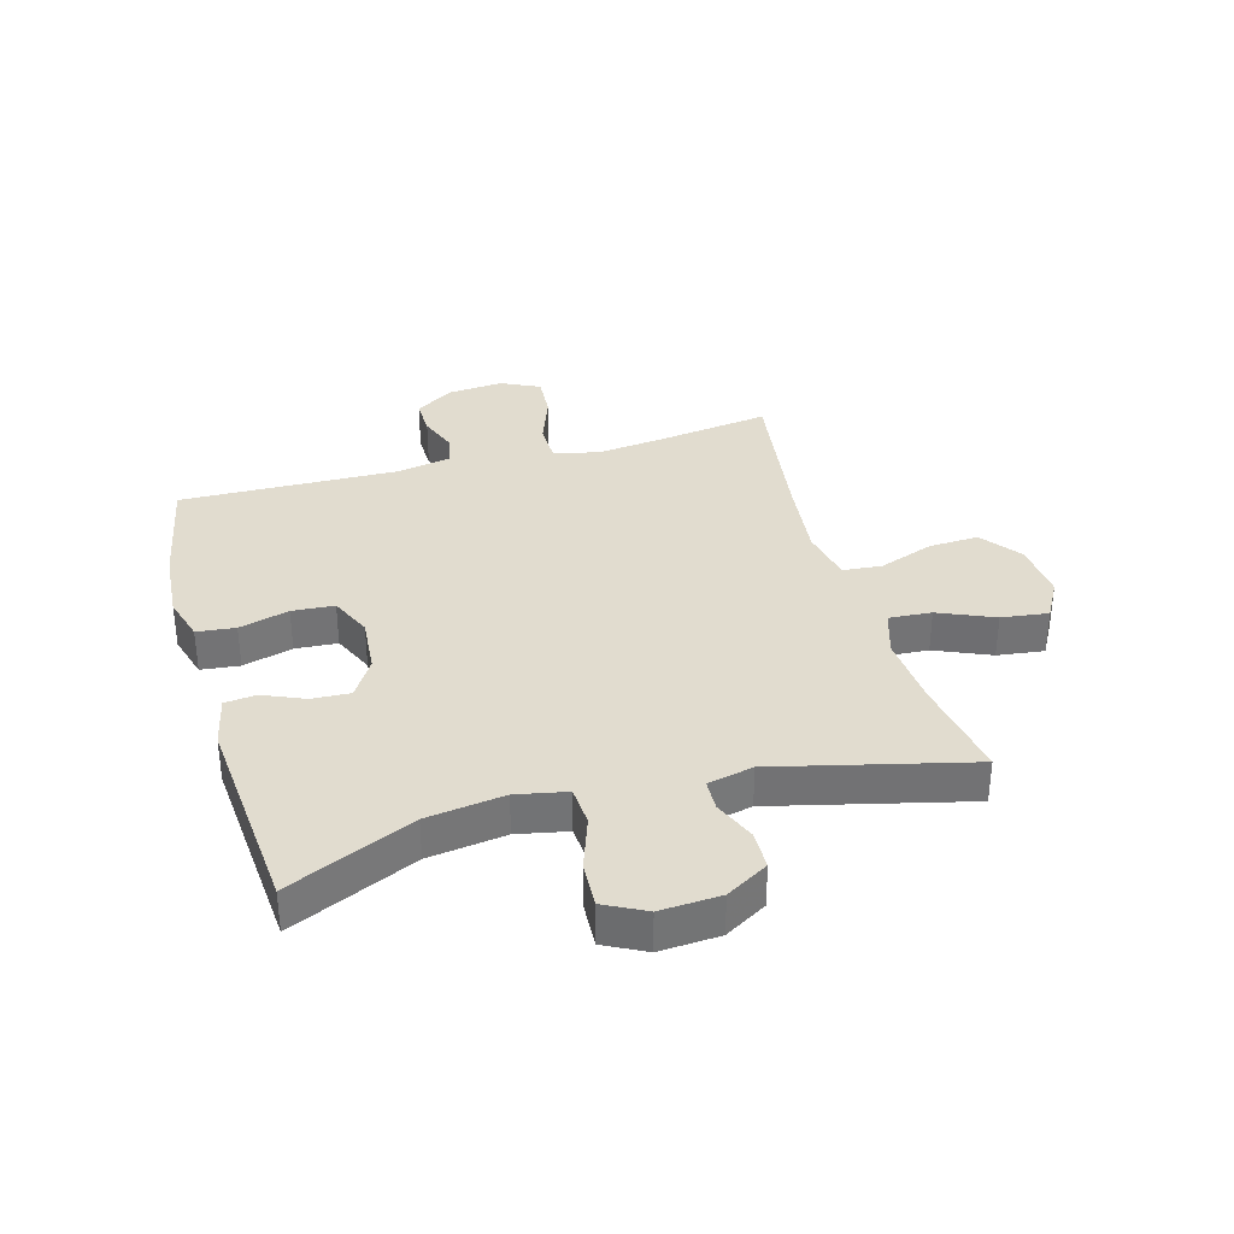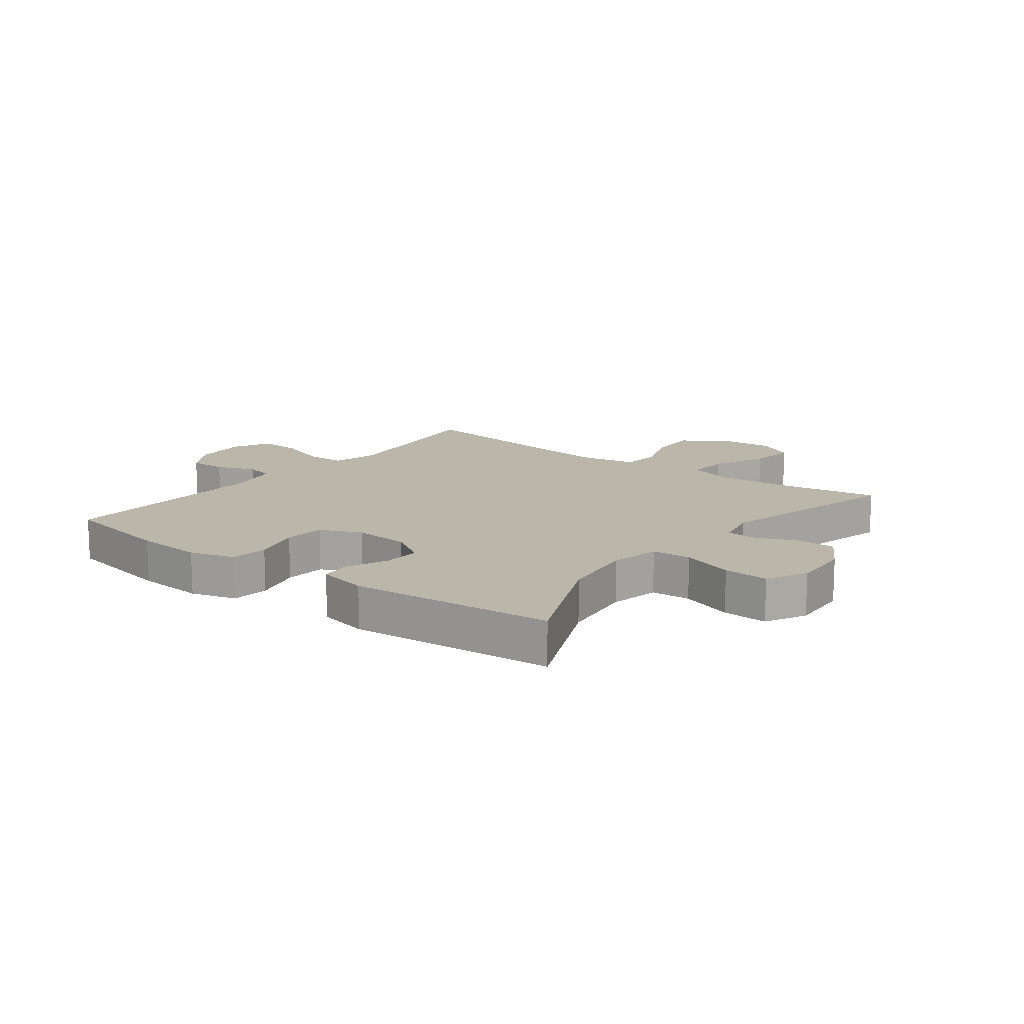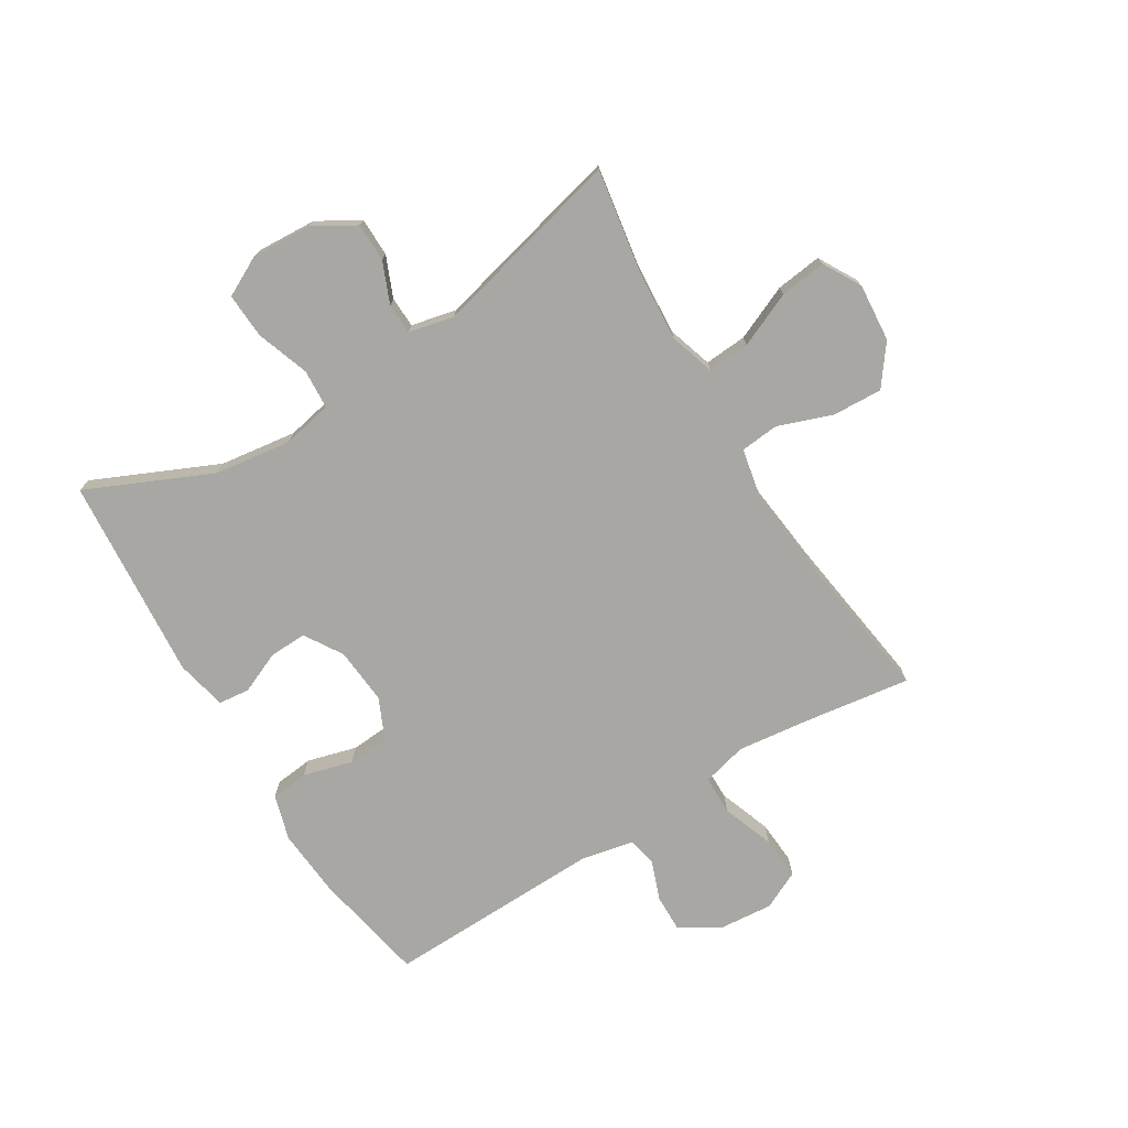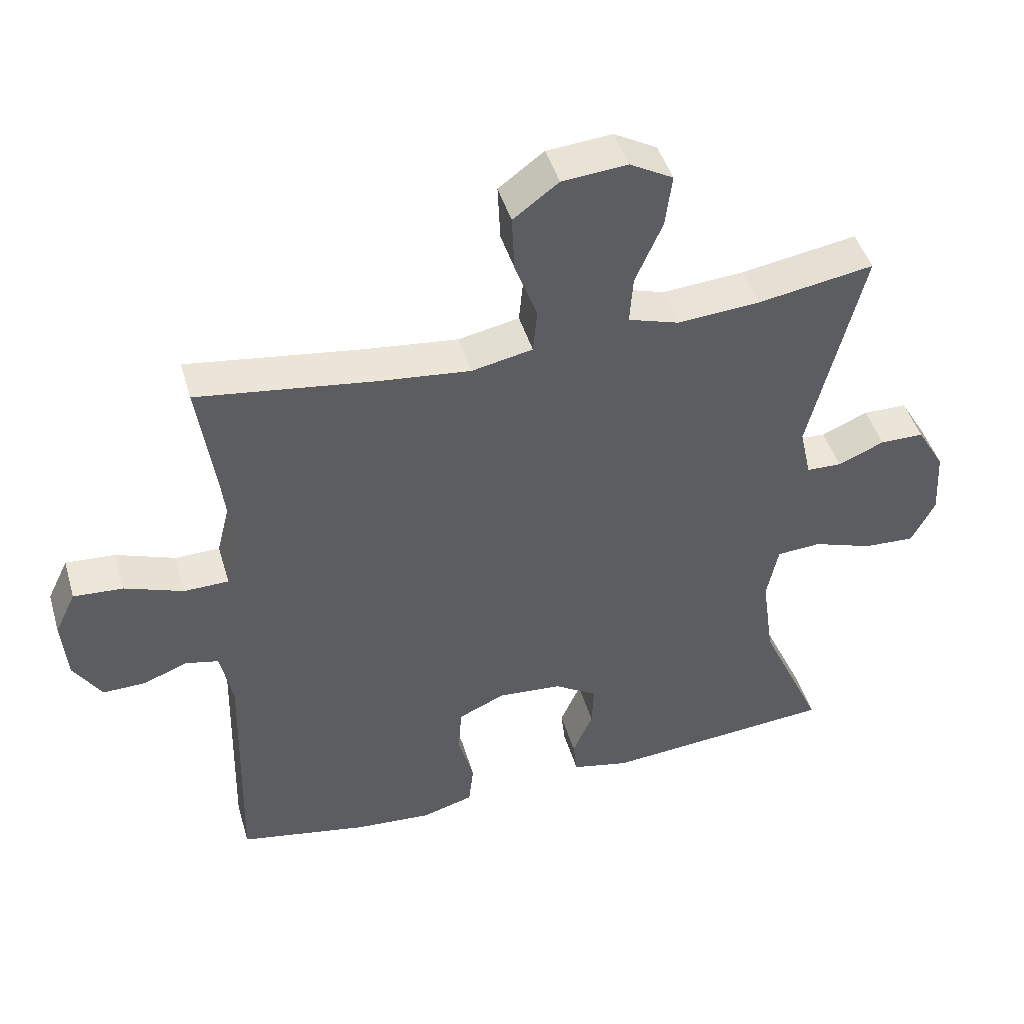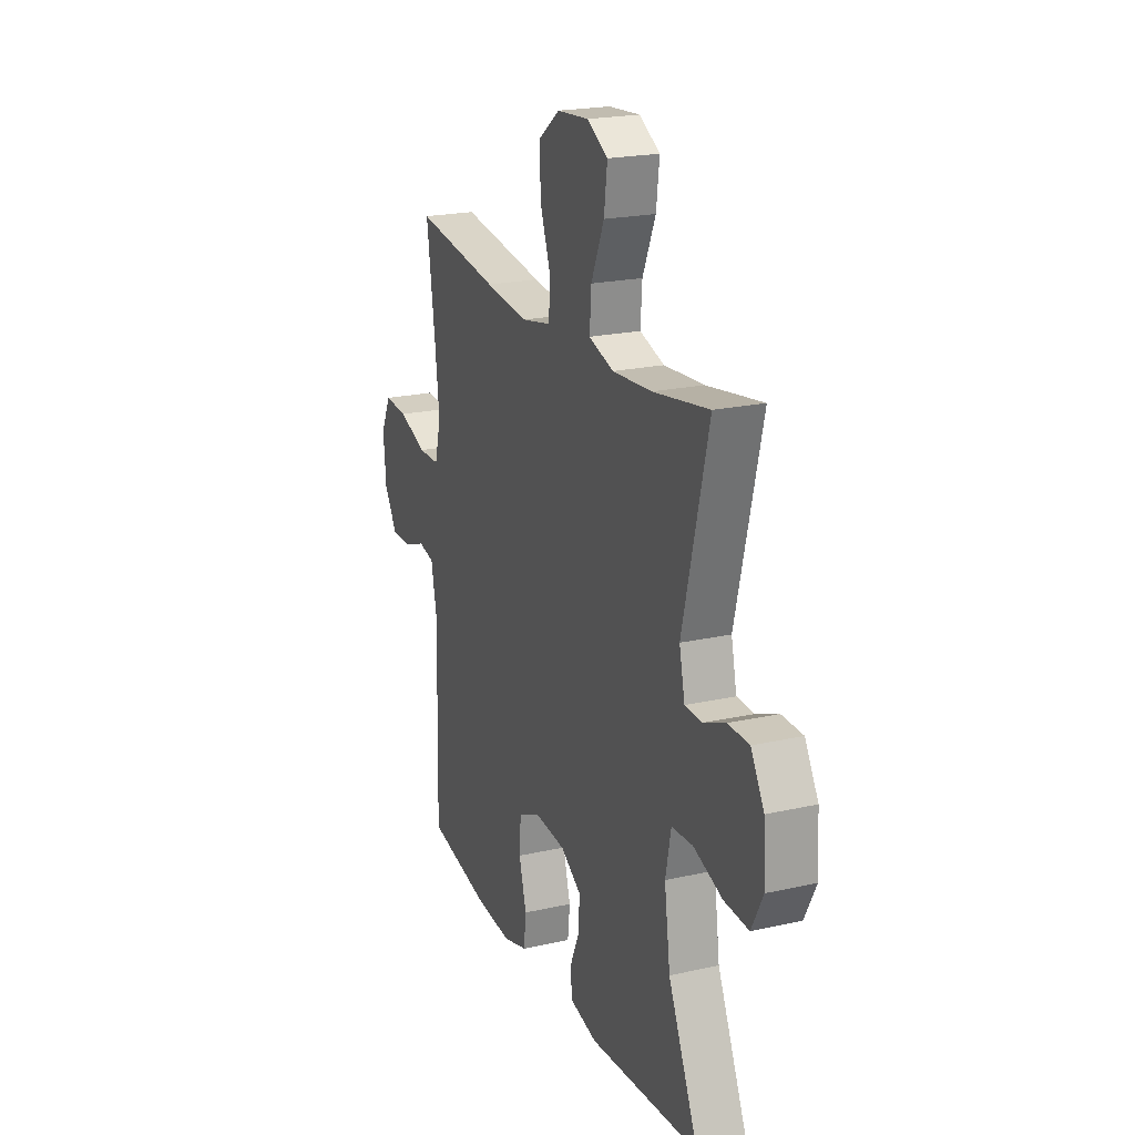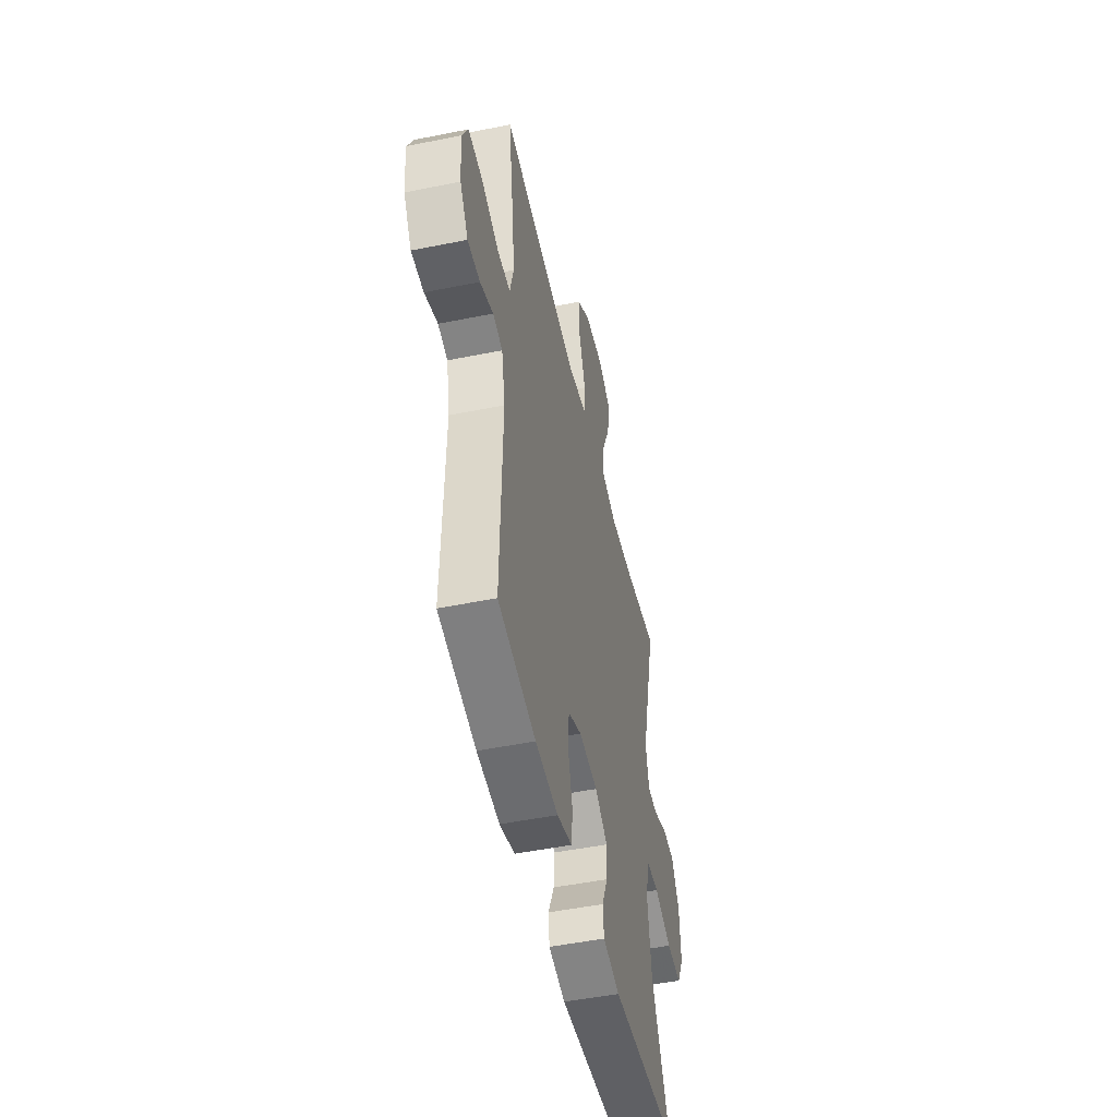
<metadata>
{"format":"obj","ext":"obj","renderer":"f3d","projection":"perspective","resolution":1024,"background":"white","views":[{"elev":34.5,"azim":-105.8,"up":"+Y"},{"elev":13.8,"azim":-142.5,"up":"+Y"},{"elev":-74.5,"azim":-58.5,"up":"+Y"},{"elev":45.6,"azim":163.8,"up":"+Z"},{"elev":21.2,"azim":-111.9,"up":"+Z"},{"elev":-49.4,"azim":102.6,"up":"+Z"}]}
</metadata>
<code>
v 0.5 0.07 0.5
v 0.474 0.07 0.317
v 0.46 0.07 0.199
v 0.479 0.07 0.124
v 0.545 0.07 0.123
v 0.632 0.07 0.155
v 0.705 0.07 0.16
v 0.736 0.07 0.096
v 0.728 0.07 0.004
v 0.687 0.07 -0.061
v 0.624 0.07 -0.06
v 0.558 0.07 -0.035
v 0.509 0.07 -0.046
v 0.491 0.07 -0.135
v 0.5 0.07 -0.5
v 0.309 0.07 -0.537
v 0.194 0.07 -0.546
v 0.118 0.07 -0.524
v 0.111 0.07 -0.46
v 0.134 0.07 -0.377
v 0.129 0.07 -0.307
v 0.06 0.07 -0.276
v -0.035 0.07 -0.284
v -0.099 0.07 -0.324
v -0.096 0.07 -0.388
v -0.066 0.07 -0.457
v -0.072 0.07 -0.509
v -0.157 0.07 -0.528
v -0.5 0.07 -0.5
v -0.406 0.07 -0.291
v -0.388 0.07 -0.162
v -0.405 0.07 -0.078
v -0.471 0.07 -0.074
v -0.56 0.07 -0.105
v -0.636 0.07 -0.109
v -0.671 0.07 -0.041
v -0.665 0.07 0.059
v -0.624 0.07 0.129
v -0.559 0.07 0.13
v -0.49 0.07 0.101
v -0.438 0.07 0.103
v -0.421 0.07 0.179
v -0.5 0.07 0.5
v -0.328 0.07 0.472
v -0.206 0.07 0.463
v -0.13 0.07 0.487
v -0.135 0.07 0.558
v -0.175 0.07 0.65
v -0.185 0.07 0.728
v -0.121 0.07 0.764
v -0.024 0.07 0.756
v 0.043 0.07 0.706
v 0.039 0.07 0.622
v 0.006 0.07 0.531
v 0.012 0.07 0.466
v 0.102 0.07 0.448
v 0.237 0.07 0.463
v 0.5 0 0.5
v 0.474 0 0.317
v 0.46 0 0.199
v 0.479 0 0.124
v 0.545 0 0.123
v 0.632 0 0.155
v 0.705 0 0.16
v 0.736 0 0.096
v 0.728 0 0.004
v 0.687 0 -0.061
v 0.624 0 -0.06
v 0.558 0 -0.035
v 0.509 0 -0.046
v 0.491 0 -0.135
v 0.5 0 -0.5
v 0.309 0 -0.537
v 0.194 0 -0.546
v 0.118 0 -0.524
v 0.111 0 -0.46
v 0.134 0 -0.377
v 0.129 0 -0.307
v 0.06 0 -0.276
v -0.035 0 -0.284
v -0.099 0 -0.324
v -0.096 0 -0.388
v -0.066 0 -0.457
v -0.072 0 -0.509
v -0.157 0 -0.528
v -0.5 0 -0.5
v -0.406 0 -0.291
v -0.388 0 -0.162
v -0.405 0 -0.078
v -0.471 0 -0.074
v -0.56 0 -0.105
v -0.636 0 -0.109
v -0.671 0 -0.041
v -0.665 0 0.059
v -0.624 0 0.129
v -0.559 0 0.13
v -0.49 0 0.101
v -0.438 0 0.103
v -0.421 0 0.179
v -0.5 0 0.5
v -0.328 0 0.472
v -0.206 0 0.463
v -0.13 0 0.487
v -0.135 0 0.558
v -0.175 0 0.65
v -0.185 0 0.728
v -0.121 0 0.764
v -0.024 0 0.756
v 0.043 0 0.706
v 0.039 0 0.622
v 0.006 0 0.531
v 0.012 0 0.466
v 0.102 0 0.448
v 0.237 0 0.463
f 51 52 53 54
f 51 54 55
f 50 51 55
f 47 48 49 50
f 46 47 50 55
f 45 46 55 56
f 42 43 44
f 41 42 44 45
f 37 38 39 40
f 37 40 41
f 36 37 41
f 33 34 35 36
f 32 33 36 41
f 31 32 41 45
f 27 28 29 30
f 25 26 27 30
f 24 25 30 31
f 23 24 31 45
f 17 18 19 20
f 17 20 21
f 14 15 16 17
f 13 14 17 21
f 9 10 11 12
f 9 12 13
f 8 9 13
f 5 6 7 8
f 4 5 8 13
f 3 4 13 21
f 57 1 2
f 56 57 2 3
f 22 23 45 56
f 3 21 22 56
f 111 110 109 108
f 112 111 108
f 112 108 107
f 107 106 105 104
f 112 107 104 103
f 113 112 103 102
f 101 100 99
f 102 101 99 98
f 97 96 95 94
f 98 97 94
f 98 94 93
f 93 92 91 90
f 98 93 90 89
f 102 98 89 88
f 87 86 85 84
f 87 84 83 82
f 88 87 82 81
f 102 88 81 80
f 77 76 75 74
f 78 77 74
f 74 73 72 71
f 78 74 71 70
f 69 68 67 66
f 70 69 66
f 70 66 65
f 65 64 63 62
f 70 65 62 61
f 78 70 61 60
f 59 58 114
f 60 59 114 113
f 113 102 80 79
f 113 79 78 60
f 1 58 59 2
f 2 59 60 3
f 3 60 61 4
f 4 61 62 5
f 5 62 63 6
f 6 63 64 7
f 7 64 65 8
f 8 65 66 9
f 9 66 67 10
f 10 67 68 11
f 11 68 69 12
f 12 69 70 13
f 13 70 71 14
f 14 71 72 15
f 15 72 73 16
f 16 73 74 17
f 17 74 75 18
f 18 75 76 19
f 19 76 77 20
f 20 77 78 21
f 21 78 79 22
f 22 79 80 23
f 23 80 81 24
f 24 81 82 25
f 25 82 83 26
f 26 83 84 27
f 27 84 85 28
f 28 85 86 29
f 29 86 87 30
f 30 87 88 31
f 31 88 89 32
f 32 89 90 33
f 33 90 91 34
f 34 91 92 35
f 35 92 93 36
f 36 93 94 37
f 37 94 95 38
f 38 95 96 39
f 39 96 97 40
f 40 97 98 41
f 41 98 99 42
f 42 99 100 43
f 43 100 101 44
f 44 101 102 45
f 45 102 103 46
f 46 103 104 47
f 47 104 105 48
f 48 105 106 49
f 49 106 107 50
f 50 107 108 51
f 51 108 109 52
f 52 109 110 53
f 53 110 111 54
f 54 111 112 55
f 55 112 113 56
f 56 113 114 57
f 57 114 58 1

</code>
